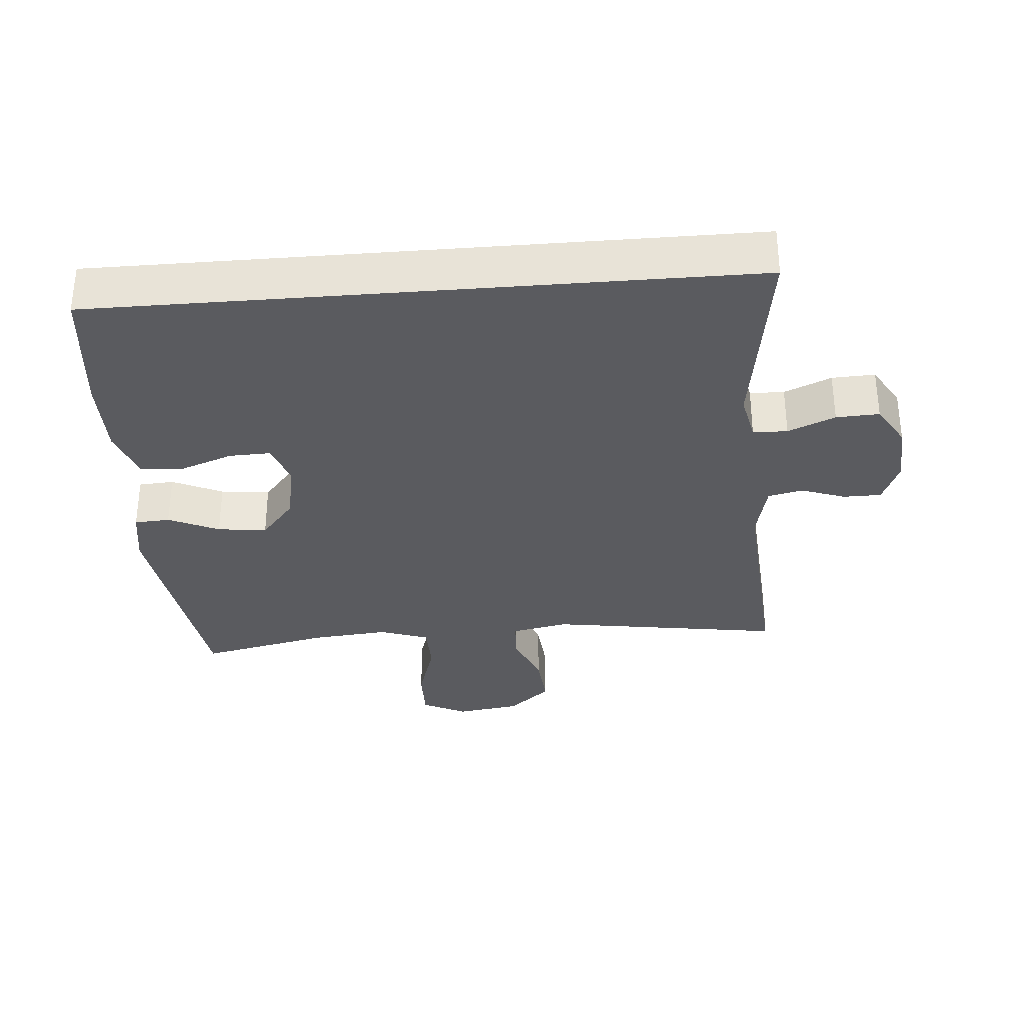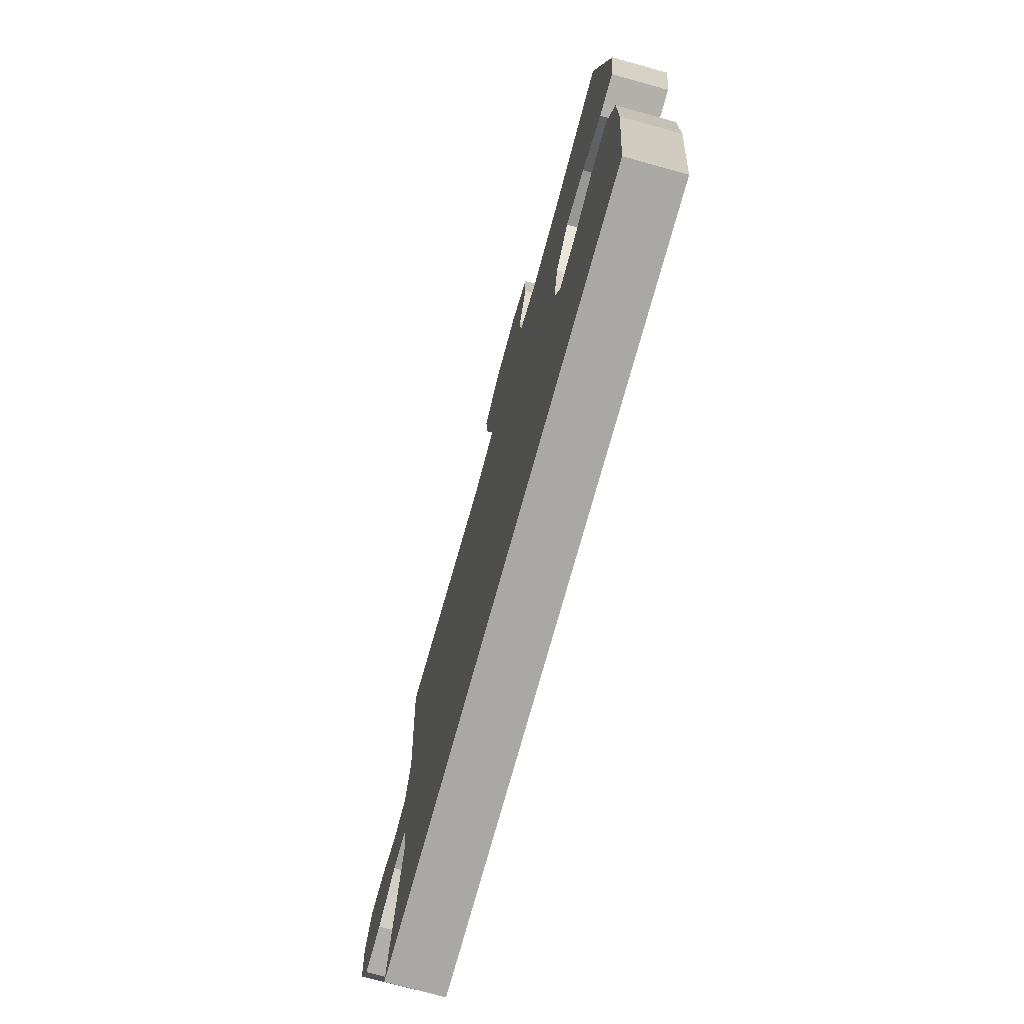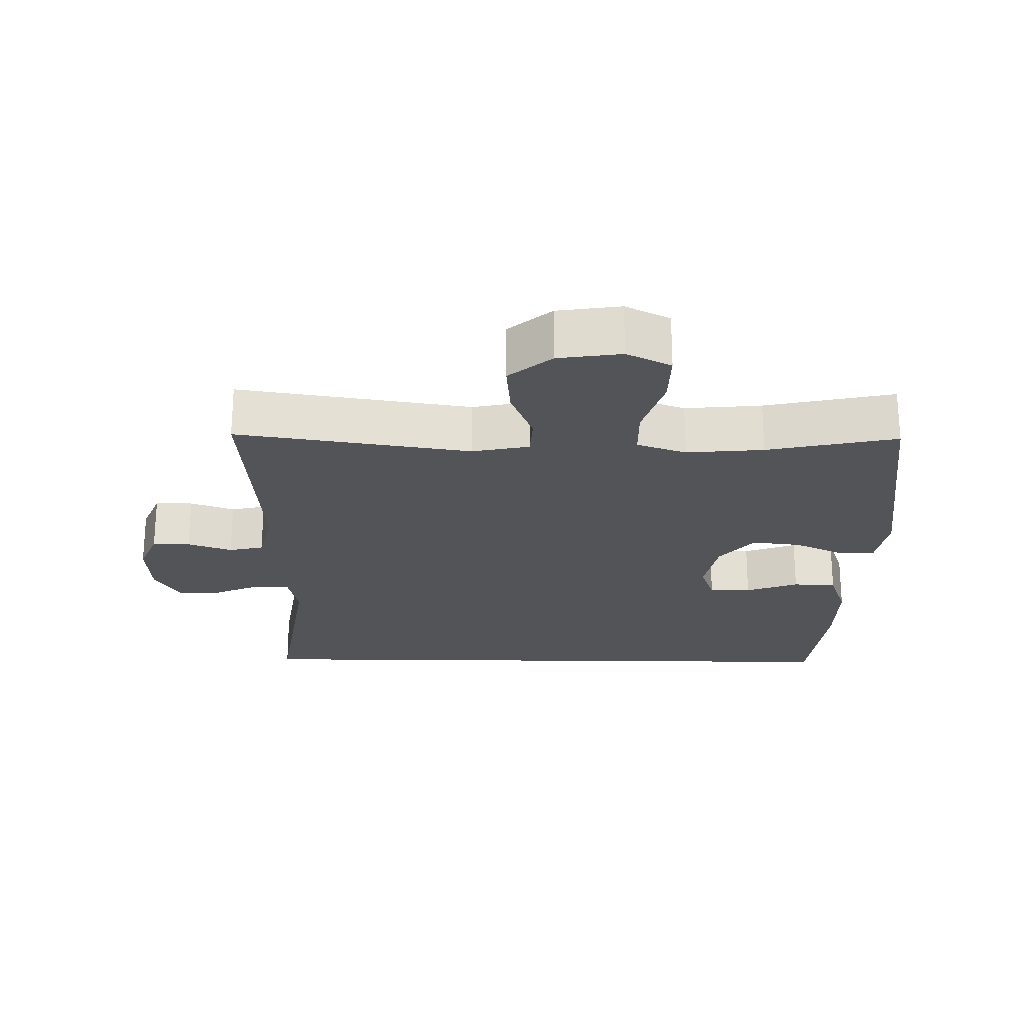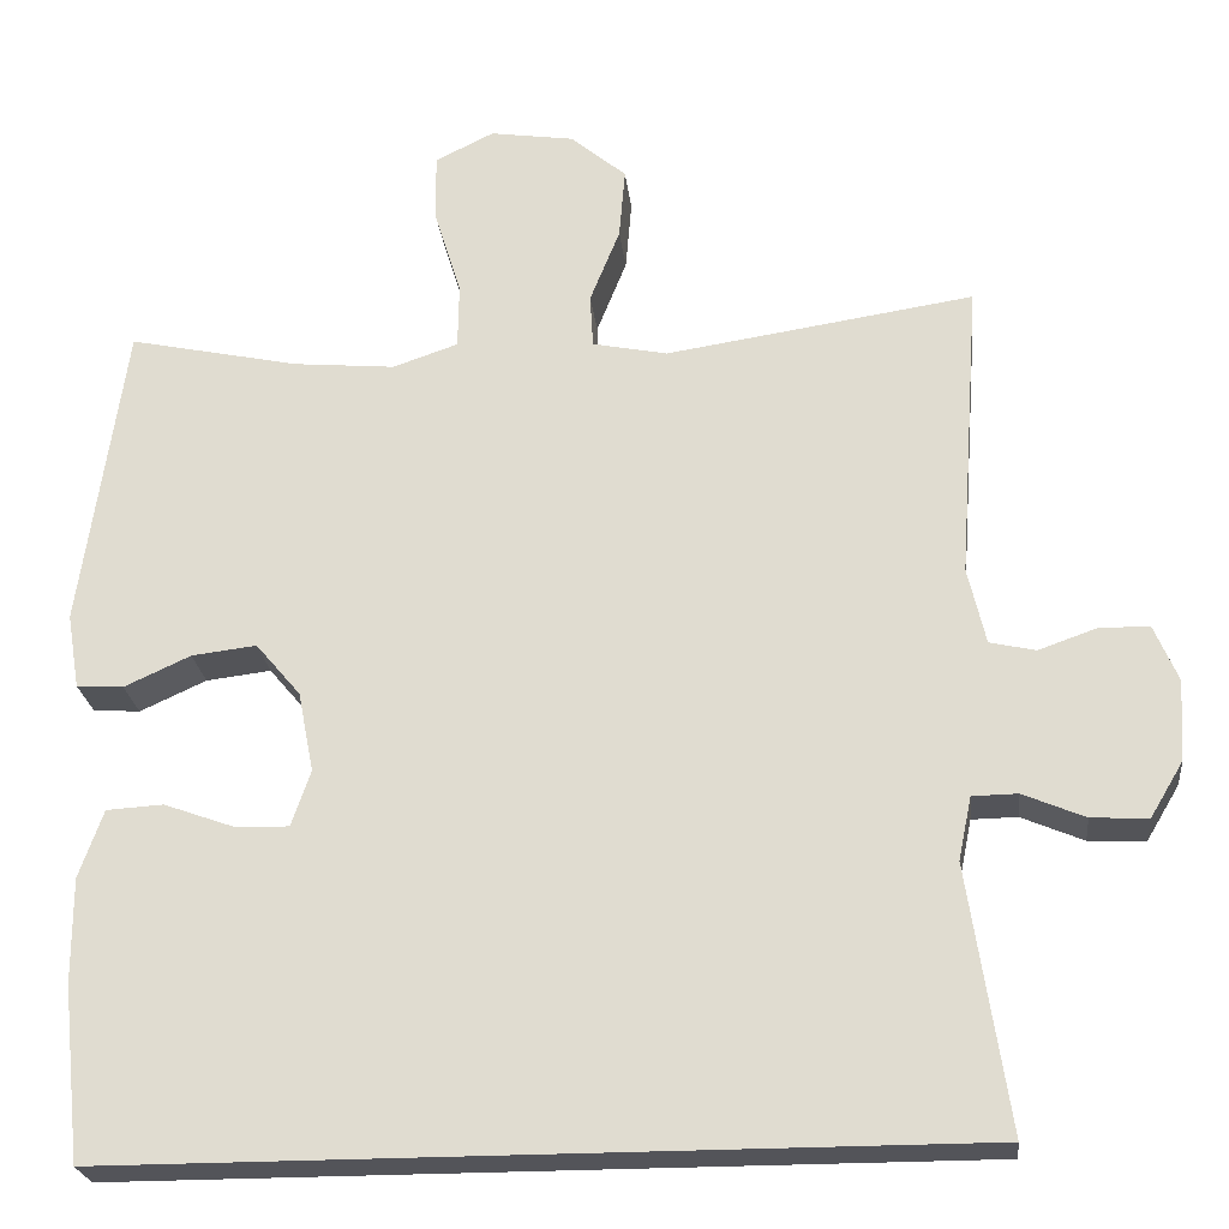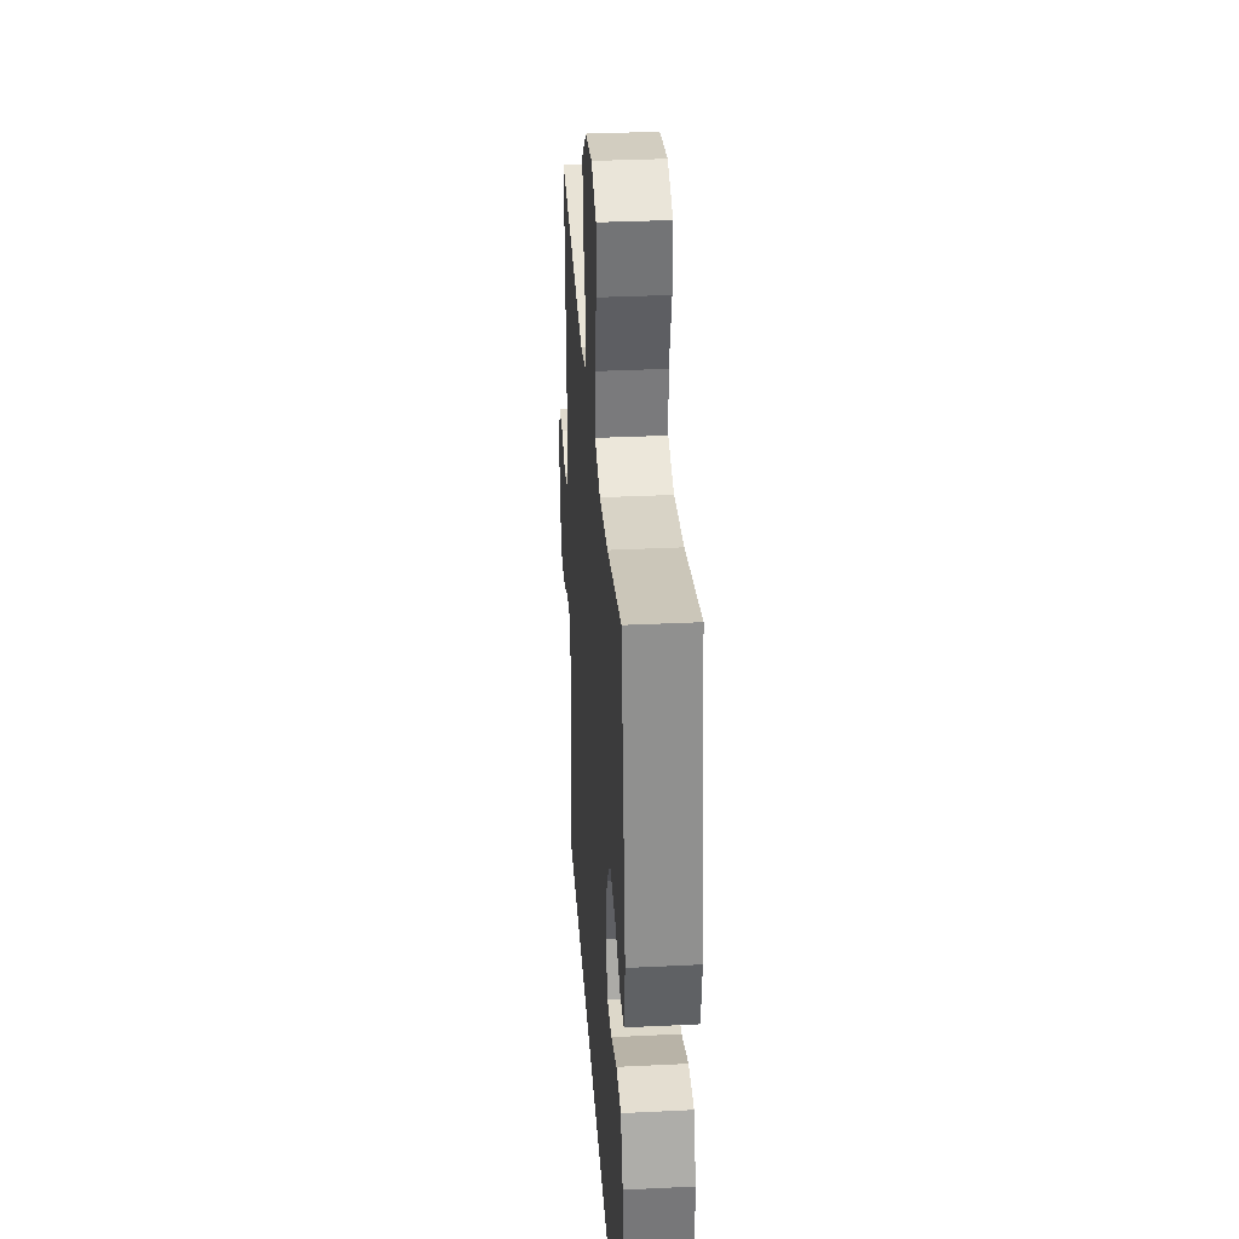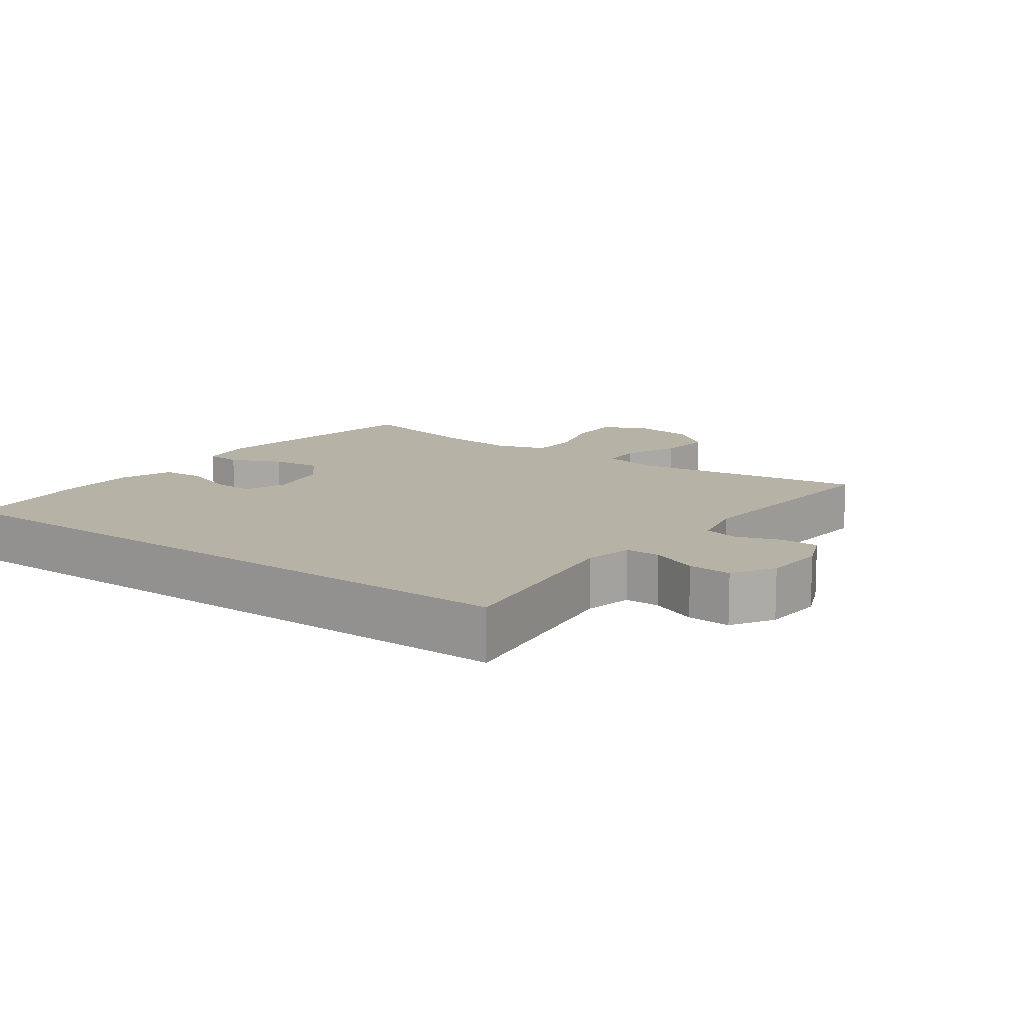
<metadata>
{"format":"obj","ext":"obj","renderer":"f3d","projection":"perspective","resolution":1024,"background":"white","views":[{"elev":-33.1,"azim":-175.3,"up":"+Y"},{"elev":-74.9,"azim":74.5,"up":"+Z"},{"elev":-23.6,"azim":-0.9,"up":"+Y"},{"elev":-23.7,"azim":-173.8,"up":"+Z"},{"elev":33.0,"azim":86.1,"up":"+Z"},{"elev":12.2,"azim":-143.6,"up":"+Y"}]}
</metadata>
<code>
o path146
v 0.5417 0.0375 -0.3253
v 0.5418 0.0375 -0.2038
v 0.5135 0.0375 -0.1246
v 0.4474 0.0375 -0.1206
v 0.3665 0.0375 -0.1499
v 0.3023 0.0375 -0.1521
v 0.2799 0.0375 -0.08662
v 0.2984 0.0375 0.006795
v 0.3505 0.0375 0.06843
v 0.4261 0.0375 0.0594
v 0.5035 0.0375 0.02404
v 0.5581 0.0375 0.02752
v 0.5725 0.0375 0.1146
v 0.5204 0.0375 0.4734
v 0.3214 0.0375 0.4311
v 0.2029 0.0375 0.4204
v 0.127 0.0375 0.4462
v 0.1258 0.0375 0.5227
v 0.1566 0.0375 0.6215
v 0.1583 0.0375 0.7034
v 0.0898 0.0375 0.737
v -0.007819 0.0375 0.7226
v -0.07319 0.0375 0.6683
v -0.06615 0.0375 0.5855
v -0.0314 0.0375 0.499
v -0.0349 0.0375 0.4369
v -0.1221 0.0375 0.4192
v -0.4813 0.0375 0.4734
v -0.4567 0.0375 0.1234
v -0.4776 0.0375 0.03408
v -0.531 0.0375 0.02209
v -0.5991 0.0375 0.04596
v -0.6572 0.0375 0.04523
v -0.6852 0.0375 -0.02095
v -0.6796 0.0375 -0.1149
v -0.6412 0.0375 -0.1793
v -0.575 0.0375 -0.1762
v -0.5025 0.0375 -0.1455
v -0.4496 0.0375 -0.1465
v -0.4344 0.0375 -0.2201
v -0.4813 0.0375 -0.5285
v 0.5204 0.0375 -0.5285
v 0.5417 -0.0375 -0.3253
v 0.5418 -0.0375 -0.2038
v 0.5135 -0.0375 -0.1246
v 0.4474 -0.0375 -0.1206
v 0.3665 -0.0375 -0.1499
v 0.3023 -0.0375 -0.1521
v 0.2799 -0.0375 -0.08662
v 0.2984 -0.0375 0.006795
v 0.3505 -0.0375 0.06843
v 0.4261 -0.0375 0.0594
v 0.5035 -0.0375 0.02404
v 0.5581 -0.0375 0.02752
v 0.5725 -0.0375 0.1146
v 0.5204 -0.0375 0.4734
v 0.3214 -0.0375 0.4311
v 0.2029 -0.0375 0.4204
v 0.127 -0.0375 0.4462
v 0.1258 -0.0375 0.5227
v 0.1566 -0.0375 0.6215
v 0.1583 -0.0375 0.7034
v 0.0898 -0.0375 0.737
v -0.007819 -0.0375 0.7226
v -0.07319 -0.0375 0.6683
v -0.06615 -0.0375 0.5855
v -0.0314 -0.0375 0.499
v -0.0349 -0.0375 0.4369
v -0.1221 -0.0375 0.4192
v -0.4813 -0.0375 0.4734
v -0.4567 -0.0375 0.1234
v -0.4776 -0.0375 0.03408
v -0.531 -0.0375 0.02209
v -0.5991 -0.0375 0.04596
v -0.6572 -0.0375 0.04523
v -0.6852 -0.0375 -0.02095
v -0.6796 -0.0375 -0.1149
v -0.6412 -0.0375 -0.1793
v -0.575 -0.0375 -0.1762
v -0.5025 -0.0375 -0.1455
v -0.4496 -0.0375 -0.1465
v -0.4344 -0.0375 -0.2201
v -0.4813 -0.0375 -0.5285
v 0.5204 -0.0375 -0.5285
v 0.5581 0.0375 0.02752
v 0.5581 0.0375 0.02752
v 0.5725 0.0375 0.1146
v 0.5035 0.0375 0.02404
v 0.5417 0.0375 -0.3253
v 0.5418 0.0375 -0.2038
v 0.5135 0.0375 -0.1246
v 0.5135 0.0375 -0.1246
v 0.5204 0.0375 0.4734
v 0.5204 0.0375 0.4734
v 0.5204 0.0375 -0.5285
v 0.5204 0.0375 -0.5285
v -0.4813 0.0375 -0.5285
v -0.4813 0.0375 -0.5285
v 0.4474 0.0375 -0.1206
v 0.4261 0.0375 0.0594
v 0.3665 0.0375 -0.1499
v 0.3214 0.0375 0.4311
v 0.3505 0.0375 0.06843
v 0.3023 0.0375 -0.1521
v 0.3023 0.0375 -0.1521
v 0.2984 0.0375 0.006795
v 0.2029 0.0375 0.4204
v 0.2799 0.0375 -0.08662
v 0.127 0.0375 0.4462
v 0.127 0.0375 0.4462
v 0.1566 0.0375 0.6215
v 0.1583 0.0375 0.7034
v 0.1583 0.0375 0.7034
v 0.0898 0.0375 0.737
v 0.1258 0.0375 0.5227
v -0.007819 0.0375 0.7226
v -0.0314 0.0375 0.499
v -0.0349 0.0375 0.4369
v -0.0349 0.0375 0.4369
v -0.07319 0.0375 0.6683
v -0.06615 0.0375 0.5855
v -0.1221 0.0375 0.4192
v -0.4496 0.0375 -0.1465
v -0.4496 0.0375 -0.1465
v -0.4344 0.0375 -0.2201
v -0.5025 0.0375 -0.1455
v -0.4813 0.0375 0.4734
v -0.4813 0.0375 0.4734
v -0.4567 0.0375 0.1234
v -0.4776 0.0375 0.03408
v -0.4776 0.0375 0.03408
v -0.531 0.0375 0.02209
v -0.575 0.0375 -0.1762
v -0.5991 0.0375 0.04596
v -0.6412 0.0375 -0.1793
v -0.6412 0.0375 -0.1793
v -0.6572 0.0375 0.04523
v -0.6572 0.0375 0.04523
v -0.6796 0.0375 -0.1149
v -0.6852 0.0375 -0.02095
v 0.5581 -0.0375 0.02752
v 0.5581 -0.0375 0.02752
v 0.5725 -0.0375 0.1146
v 0.5035 -0.0375 0.02404
v 0.5417 -0.0375 -0.3253
v 0.5418 -0.0375 -0.2038
v 0.5135 -0.0375 -0.1246
v 0.5135 -0.0375 -0.1246
v 0.5204 -0.0375 0.4734
v 0.5204 -0.0375 0.4734
v 0.5204 -0.0375 -0.5285
v 0.5204 -0.0375 -0.5285
v -0.4813 -0.0375 -0.5285
v -0.4813 -0.0375 -0.5285
v 0.4474 -0.0375 -0.1206
v 0.4261 -0.0375 0.0594
v 0.3665 -0.0375 -0.1499
v 0.3214 -0.0375 0.4311
v 0.3505 -0.0375 0.06843
v 0.3023 -0.0375 -0.1521
v 0.3023 -0.0375 -0.1521
v 0.2984 -0.0375 0.006795
v 0.2029 -0.0375 0.4204
v 0.2799 -0.0375 -0.08662
v 0.127 -0.0375 0.4462
v 0.127 -0.0375 0.4462
v 0.1566 -0.0375 0.6215
v 0.1583 -0.0375 0.7034
v 0.1583 -0.0375 0.7034
v 0.0898 -0.0375 0.737
v 0.1258 -0.0375 0.5227
v -0.007819 -0.0375 0.7226
v -0.0314 -0.0375 0.499
v -0.0349 -0.0375 0.4369
v -0.0349 -0.0375 0.4369
v -0.07319 -0.0375 0.6683
v -0.06615 -0.0375 0.5855
v -0.1221 -0.0375 0.4192
v -0.4496 -0.0375 -0.1465
v -0.4496 -0.0375 -0.1465
v -0.4344 -0.0375 -0.2201
v -0.5025 -0.0375 -0.1455
v -0.4813 -0.0375 0.4734
v -0.4813 -0.0375 0.4734
v -0.4567 -0.0375 0.1234
v -0.4776 -0.0375 0.03408
v -0.4776 -0.0375 0.03408
v -0.531 -0.0375 0.02209
v -0.575 -0.0375 -0.1762
v -0.5991 -0.0375 0.04596
v -0.6412 -0.0375 -0.1793
v -0.6412 -0.0375 -0.1793
v -0.6572 -0.0375 0.04523
v -0.6572 -0.0375 0.04523
v -0.6796 -0.0375 -0.1149
v -0.6852 -0.0375 -0.02095
f 190 196 188
f 164 181 160
f 143 144 141
f 195 188 196
f 157 146 155
f 167 177 171
f 174 162 165
f 191 189 195
f 163 159 158
f 151 160 153
f 179 186 182
f 189 188 195
f 179 164 185
f 178 162 174
f 186 179 185
f 167 170 172
f 145 157 160
f 185 178 183
f 173 171 177
f 174 165 173
f 177 167 172
f 177 172 176
f 158 143 149
f 147 155 146
f 146 157 145
f 143 156 144
f 189 182 188
f 185 162 178
f 143 158 156
f 193 196 190
f 153 160 181
f 145 160 151
f 188 182 186
f 181 164 179
f 162 159 163
f 170 167 168
f 185 164 162
f 165 162 163
f 156 158 159
f 171 173 165
f 86 13 55 142
f 11 12 54 53
f 1 2 44 43
f 2 92 148 44
f 13 94 150 55
f 96 1 43 152
f 98 42 84 154
f 3 4 46 45
f 10 11 53 52
f 4 5 47 46
f 14 15 57 56
f 9 10 52 51
f 5 105 161 47
f 8 9 51 50
f 15 16 58 57
f 6 7 49 48
f 7 8 50 49
f 16 110 166 58
f 19 113 169 61
f 20 21 63 62
f 18 19 61 60
f 17 18 60 59
f 21 22 64 63
f 25 119 175 67
f 22 23 65 64
f 24 25 67 66
f 23 24 66 65
f 26 27 69 68
f 124 40 82 180
f 38 39 81 80
f 128 29 71 184
f 27 28 70 69
f 29 131 187 71
f 40 41 83 82
f 30 31 73 72
f 37 38 80 79
f 31 32 74 73
f 136 37 79 192
f 32 138 194 74
f 35 36 78 77
f 34 35 77 76
f 33 34 76 75
f 134 132 140
f 108 104 125
f 87 85 88
f 139 140 132
f 101 99 90
f 111 115 121
f 118 109 106
f 135 139 133
f 107 102 103
f 95 97 104
f 123 126 130
f 133 139 132
f 123 129 108
f 122 118 106
f 130 129 123
f 111 116 114
f 89 104 101
f 129 127 122
f 117 121 115
f 118 117 109
f 121 116 111
f 121 120 116
f 102 93 87
f 91 90 99
f 90 89 101
f 87 88 100
f 133 132 126
f 129 122 106
f 87 100 102
f 137 134 140
f 97 125 104
f 89 95 104
f 132 130 126
f 125 123 108
f 106 107 103
f 114 112 111
f 129 106 108
f 109 107 106
f 100 103 102
f 115 109 117

</code>
